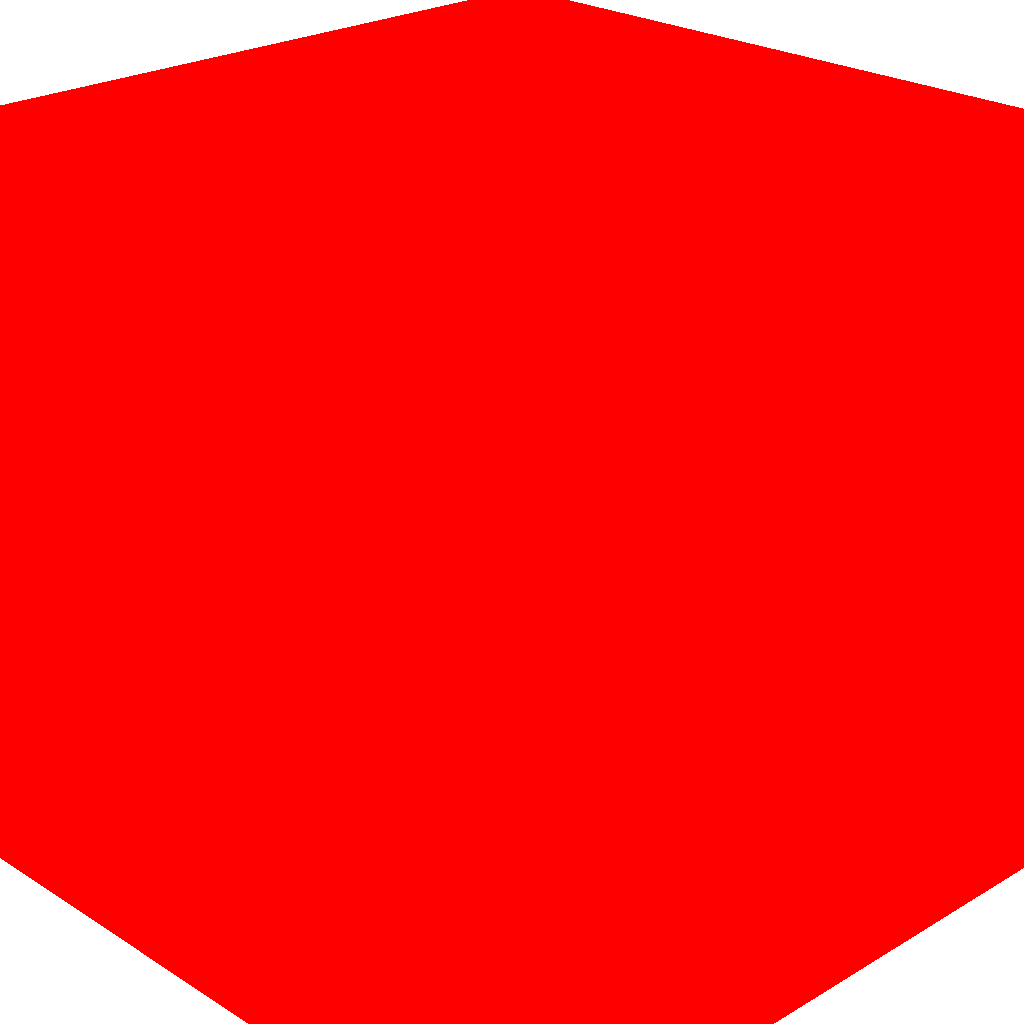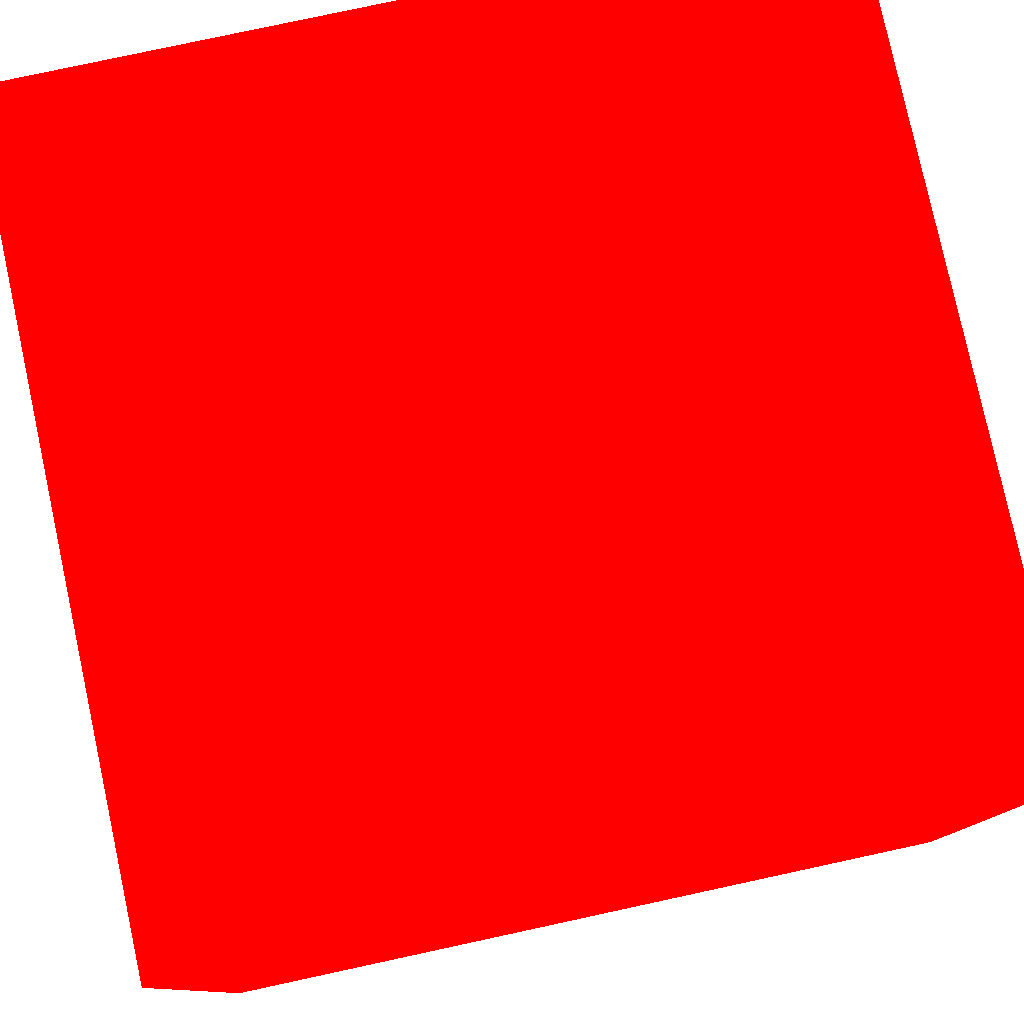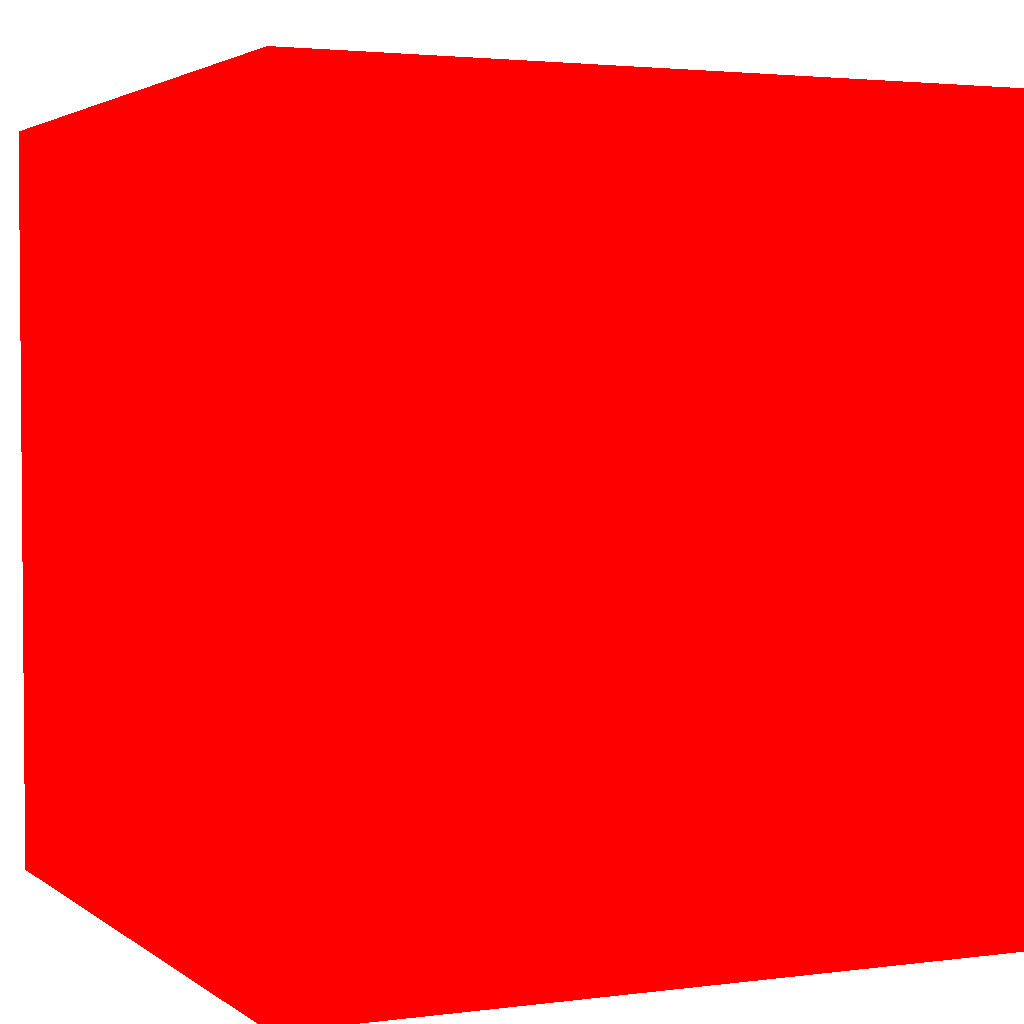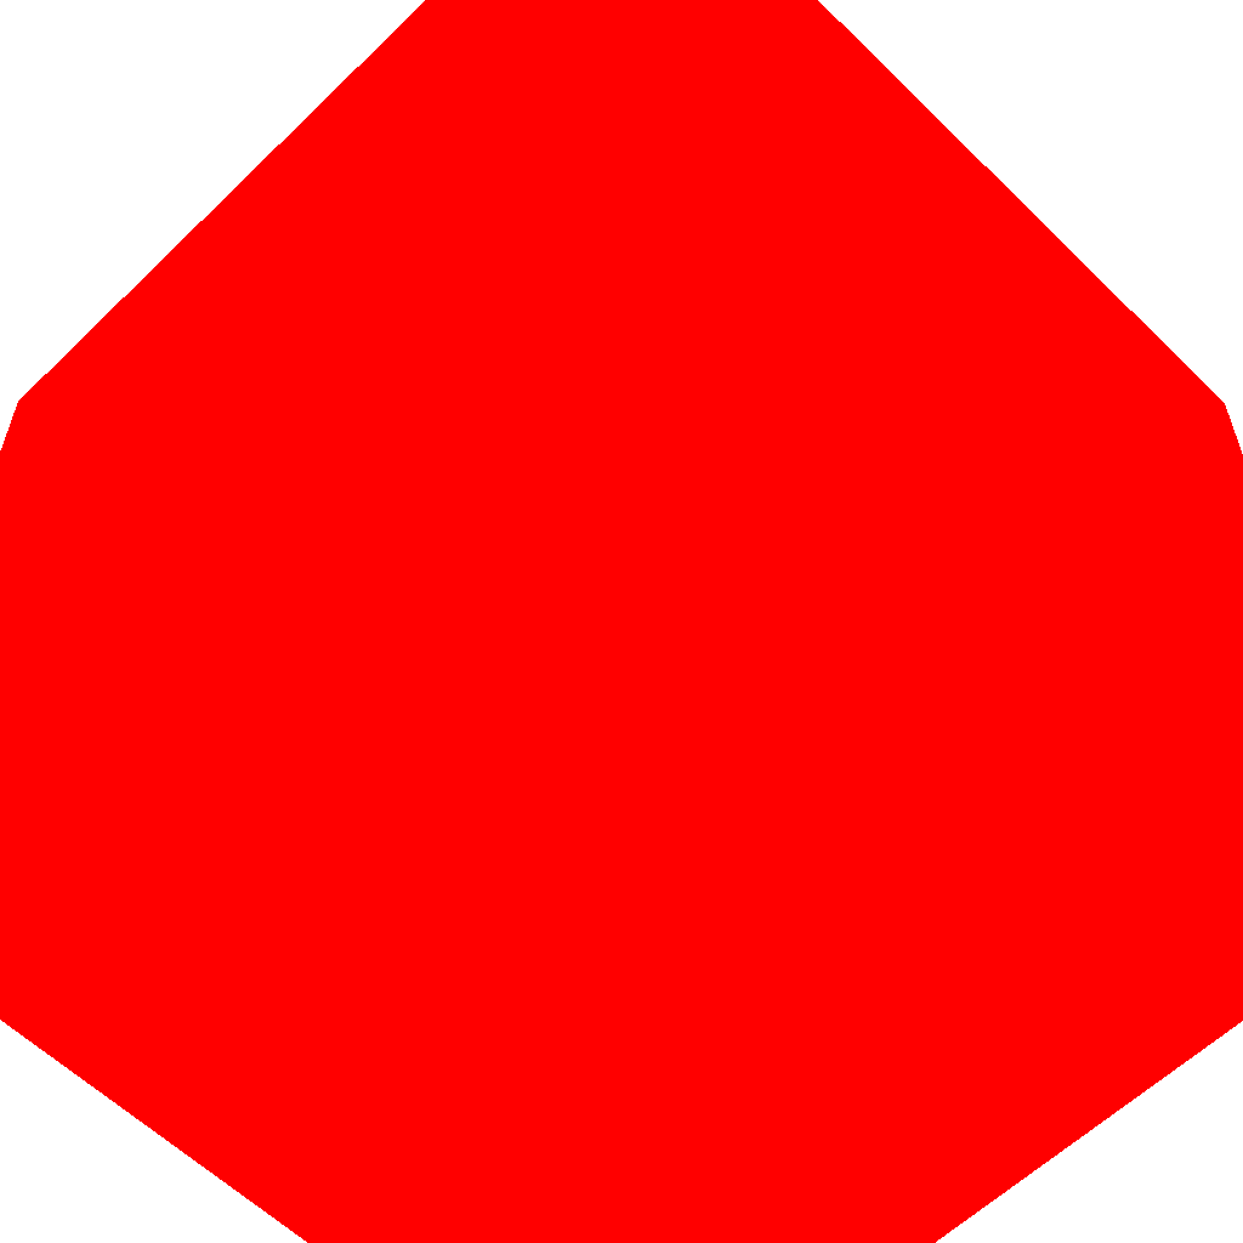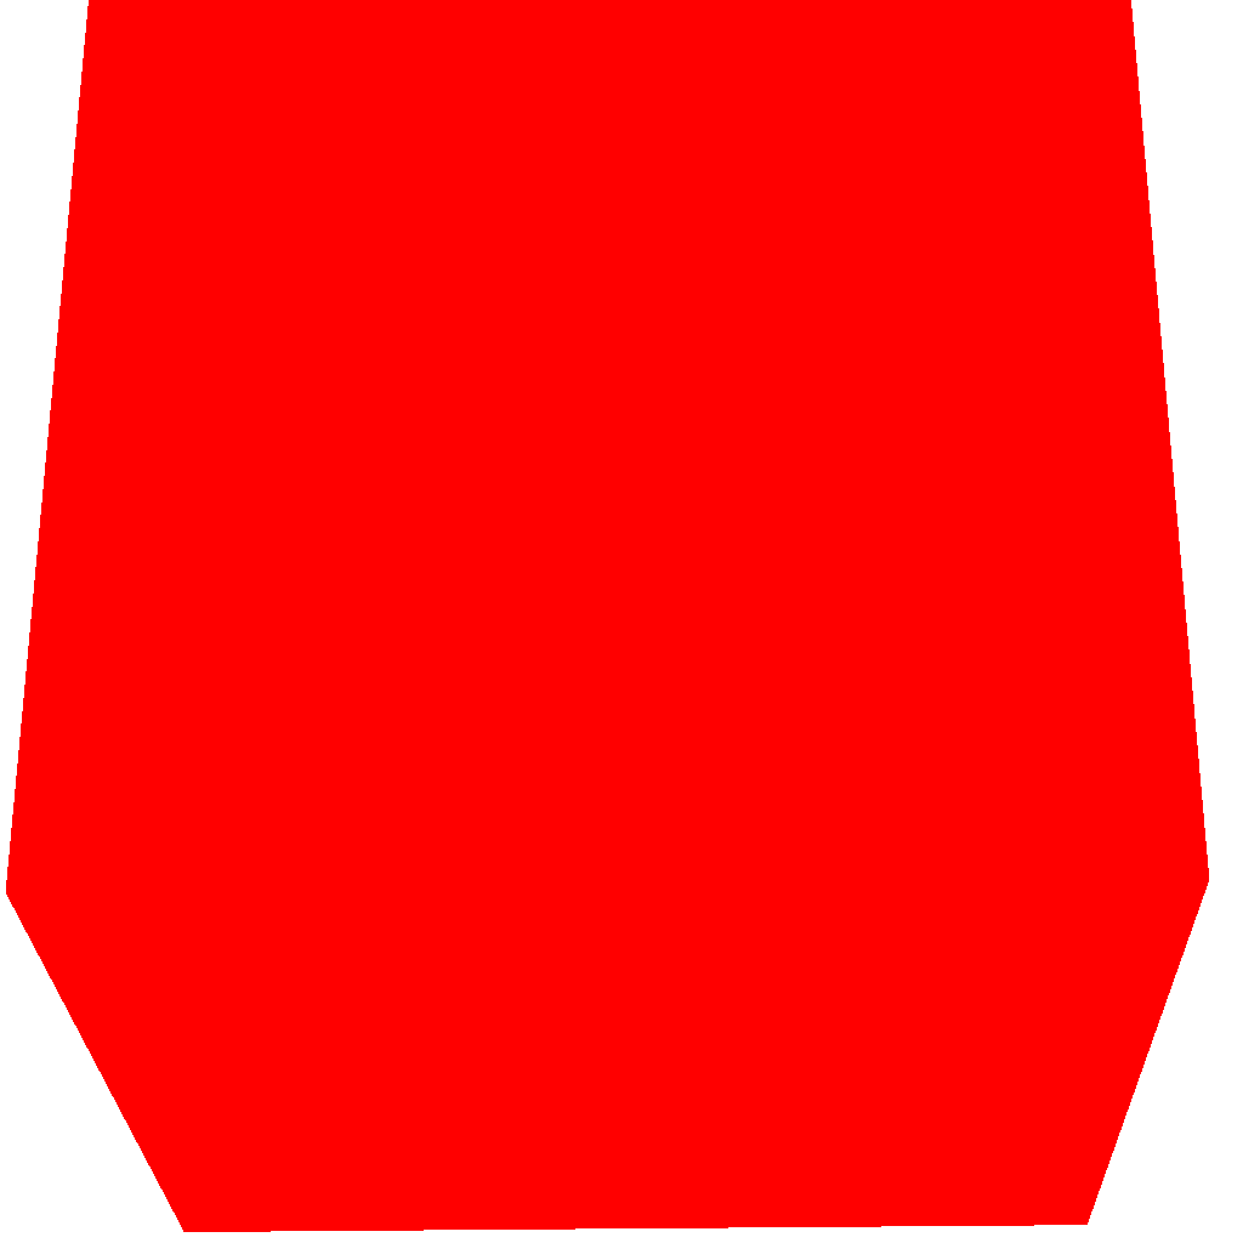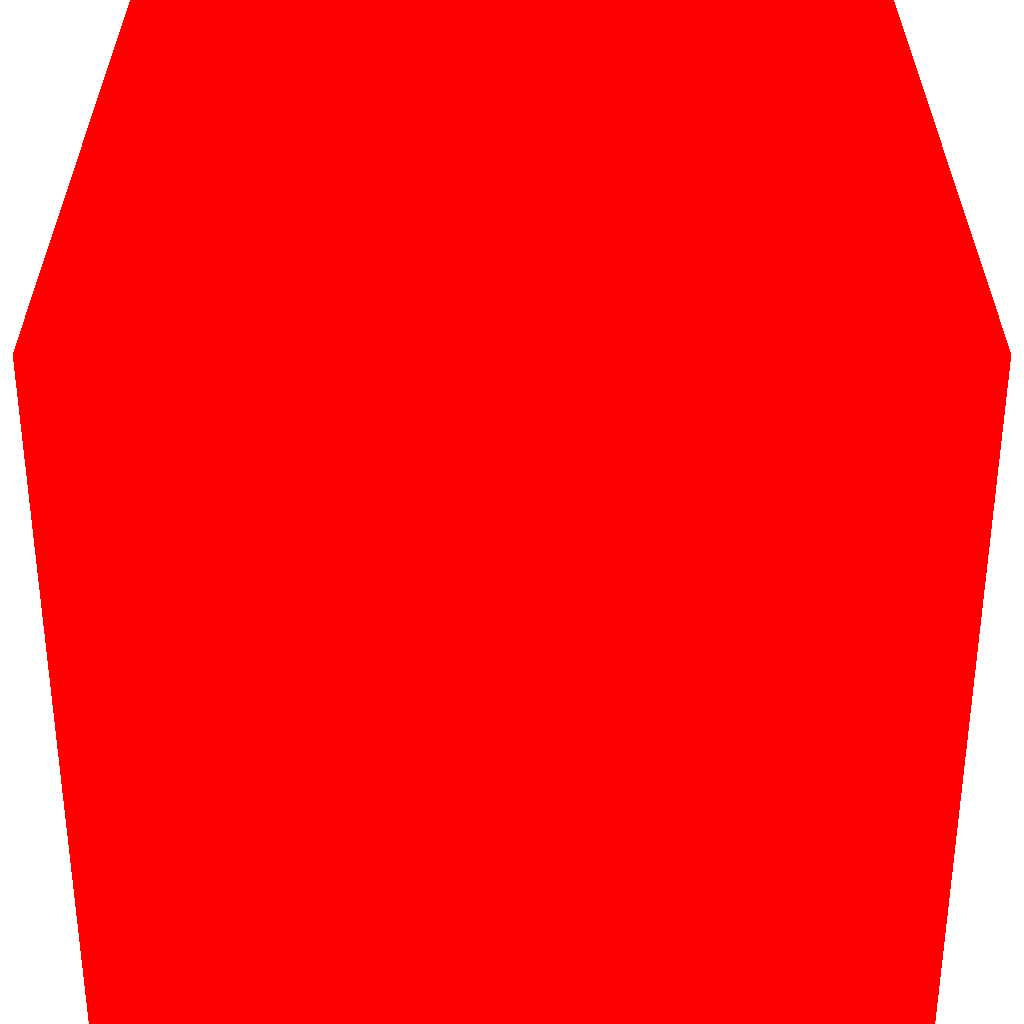
<metadata>
{"format":"obj","ext":"obj","renderer":"f3d","projection":"perspective","resolution":1024,"background":"white","views":[{"elev":24.3,"azim":-44.1,"up":"+Y"},{"elev":79.4,"azim":-102.2,"up":"+Z"},{"elev":2.8,"azim":65.3,"up":"+Z"},{"elev":-59.1,"azim":134.9,"up":"+Y"},{"elev":-26.9,"azim":-178.4,"up":"+Y"},{"elev":32.1,"azim":90.0,"up":"+Z"}]}
</metadata>
<code>
v 0.001226 0.4126 0.1369 1 0 0
v 0.01623 0.4126 0.1369 1 0 0
v 0.001226 0.4126 0.1519 1 0 0
v 0.01623 0.4126 0.1519 1 0 0
v 0.001226 0.4276 0.1369 1 0 0
v 0.01623 0.4276 0.1369 1 0 0
v 0.001226 0.4276 0.1519 1 0 0
v 0.01623 0.4276 0.1519 1 0 0
f 5 8 6
f 5 7 8
f 1 3 5
f 3 7 5
f 1 2 3
f 2 4 3
f 2 6 8
f 2 8 4
f 3 4 8
f 3 8 7
f 1 5 2
f 2 5 6

</code>
